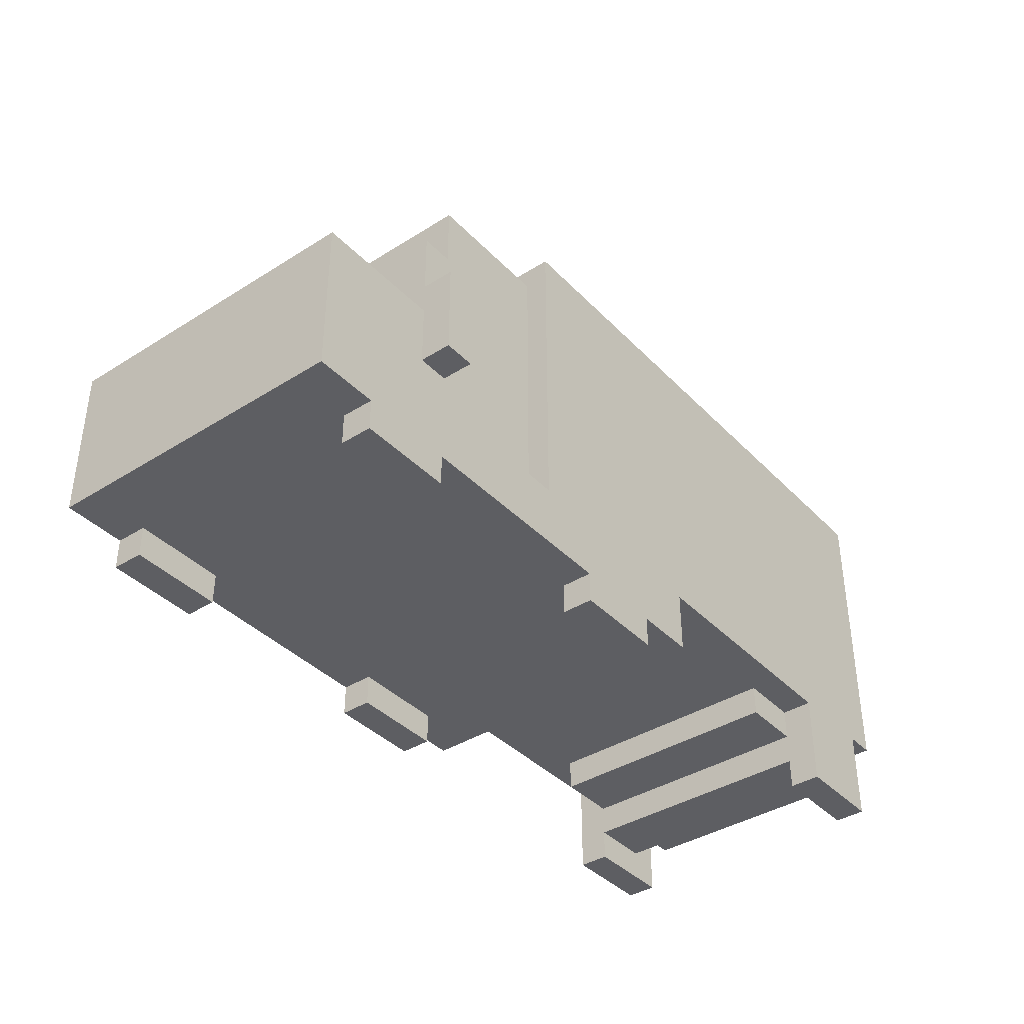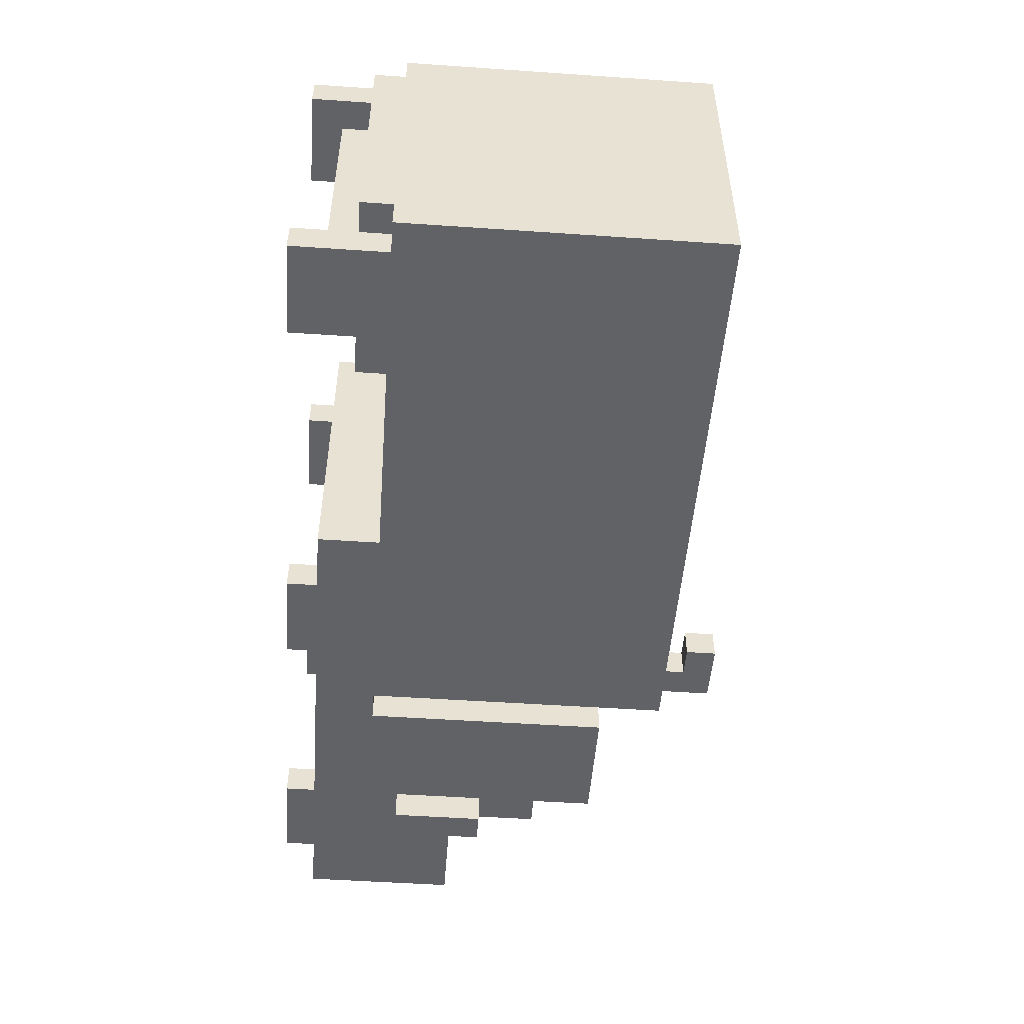
<metadata>
{"format":"obj","ext":"obj","renderer":"f3d","projection":"perspective","resolution":1024,"background":"white","views":[{"elev":-38.9,"azim":-51.6,"up":"+Y"},{"elev":-50.5,"azim":85.7,"up":"+Z"}]}
</metadata>
<code>
o
v 1.4 2.9 -1.5
v 1.4 2.9 -2.5
v 1.4 3 -1.5
v 1.4 3 -1.6
v 1.4 3 -2.3
v 1.4 3 -2.5
v 1.4 3.1 -1.5
v 1.4 3.1 -1.6
v 1.4 3.1 -1.7
v 1.4 3.1 -2.2
v 1.4 3.1 -2.3
v 1.4 3.1 -2.5
v 1.4 3.2 -1.5
v 1.4 3.2 -1.7
v 1.4 3.2 -2.2
v 1.4 3.2 -2.5
v 1.4 3.4 -1.5
v 1.4 3.4 -2.5
v 1.6 2.8 -1.5
v 1.6 2.8 -1.6
v 1.6 2.8 -2.4
v 1.6 2.8 -2.5
v 1.6 2.9 -1.5
v 1.6 2.9 -1.6
v 1.6 2.9 -2.4
v 1.6 2.9 -2.5
v 1.8 3.2 -1.4
v 1.8 3.2 -1.5
v 1.8 3.2 -2.5
v 1.8 3.2 -2.6
v 1.8 3.4 -1.5
v 1.8 3.4 -1.6
v 1.8 3.4 -2.4
v 1.8 3.4 -2.5
v 1.8 3.5 -1.4
v 1.8 3.5 -1.5
v 1.8 3.5 -2.5
v 1.8 3.5 -2.6
v 1.8 3.7 -1.5
v 1.8 3.7 -1.6
v 1.8 3.7 -2.4
v 1.8 3.7 -2.5
v 1.9 3.7 -1.5
v 1.9 3.7 -1.6
v 1.9 3.7 -2.4
v 1.9 3.7 -2.5
v 1.9 3.9 -1.5
v 1.9 3.9 -1.6
v 1.9 3.9 -2.4
v 1.9 3.9 -2.5
v 2.3 3.9 -2.2
v 2.3 3.9 -2.3
v 2.3 4.3 -2.2
v 2.3 4.3 -2.3
v 2.4 3.1 -1.5
v 2.4 3.1 -2.2
v 2.4 3.1 -2.3
v 2.4 3.1 -2.5
v 2.4 4.1 -1.5
v 2.4 4.1 -2.2
v 2.4 4.1 -2.3
v 2.4 4.1 -2.5
v 2.6 2.8 -1.5
v 2.6 2.8 -1.6
v 2.6 2.8 -2.4
v 2.6 2.8 -2.5
v 2.6 2.9 -1.5
v 2.6 2.9 -1.6
v 2.6 2.9 -2.4
v 2.6 2.9 -2.5
v 3.7 3 -1.6
v 3.7 3 -2.4
v 3.7 3.1 -1.6
v 3.7 3.1 -2.4
v 3.9 2.8 -1.5
v 3.9 2.8 -1.6
v 3.9 2.8 -2.4
v 3.9 2.8 -2.5
v 3.9 2.9 -1.6
v 3.9 2.9 -2.4
v 3.9 3 -1.6
v 3.9 3 -2.4
v 3.9 3.1 -1.5
v 3.9 3.1 -1.6
v 3.9 3.1 -2.4
v 3.9 3.1 -2.5
v 1.9 2.8 -1.5
v 1.9 2.8 -1.6
v 1.9 2.8 -2.4
v 1.9 2.8 -2.5
v 1.9 2.9 -1.5
v 1.9 2.9 -1.6
v 1.9 2.9 -2.4
v 1.9 2.9 -2.5
v 1.9 3.2 -1.4
v 1.9 3.2 -1.5
v 1.9 3.2 -2.5
v 1.9 3.2 -2.6
v 1.9 3.4 -1.5
v 1.9 3.4 -2.5
v 1.9 3.5 -1.4
v 1.9 3.5 -1.5
v 1.9 3.5 -2.5
v 1.9 3.5 -2.6
v 2.3 3.1 -1.5
v 2.3 3.1 -2.2
v 2.3 3.1 -2.3
v 2.3 3.1 -2.5
v 2.3 3.4 -1.5
v 2.3 3.4 -1.7
v 2.3 3.4 -2.3
v 2.3 3.4 -2.5
v 2.3 3.7 -1.6
v 2.3 3.7 -1.7
v 2.3 3.7 -2.3
v 2.3 3.7 -2.4
v 2.3 3.8 -1.5
v 2.3 3.8 -1.6
v 2.3 3.8 -2.4
v 2.3 3.8 -2.5
v 2.3 3.9 -1.5
v 2.3 3.9 -2.2
v 2.3 3.9 -2.3
v 2.3 3.9 -2.5
v 2.4 4.1 -2.2
v 2.4 4.1 -2.3
v 2.4 4.2 -2.2
v 2.4 4.2 -2.3
v 2.5 4.2 -2.2
v 2.5 4.2 -2.3
v 2.5 4.3 -2.2
v 2.5 4.3 -2.3
v 2.9 2.8 -1.5
v 2.9 2.8 -1.6
v 2.9 2.8 -2.4
v 2.9 2.8 -2.5
v 2.9 2.9 -1.5
v 2.9 2.9 -1.6
v 2.9 2.9 -2.4
v 2.9 2.9 -2.5
v 3.1 2.9 -1.5
v 3.1 2.9 -2.5
v 3.1 3.1 -1.5
v 3.1 3.1 -2.5
v 4.1 2.9 -1.6
v 4.1 2.9 -2.4
v 4.1 3 -1.6
v 4.1 3 -2.4
v 4.2 2.8 -1.5
v 4.2 2.8 -1.6
v 4.2 2.8 -2.4
v 4.2 2.8 -2.5
v 4.2 3 -1.6
v 4.2 3 -2.4
v 4.2 3.1 -1.5
v 4.2 3.1 -1.6
v 4.2 3.1 -2.4
v 4.2 3.1 -2.5
v 4.3 3 -1.6
v 4.3 3 -2.4
v 4.3 3.1 -1.5
v 4.3 3.1 -1.6
v 4.3 3.1 -1.8
v 4.3 3.1 -2.1
v 4.3 3.1 -2.4
v 4.3 3.1 -2.5
v 4.3 3.2 -1.8
v 4.3 3.2 -2.1
v 4.3 3.5 -1.5
v 4.3 3.5 -1.6
v 4.3 3.5 -2.4
v 4.3 3.5 -2.5
v 4.3 4 -1.6
v 4.3 4 -2.4
v 4.3 4.1 -1.5
v 4.3 4.1 -1.6
v 4.3 4.1 -2.4
v 4.3 4.1 -2.5
v 1.8 3.2 -1.4
v 1.8 3.5 -1.4
v 1.9 3.2 -1.4
v 1.9 3.5 -1.4
v 1.4 2.9 -1.5
v 1.4 3 -1.5
v 1.4 3.1 -1.5
v 1.4 3.2 -1.5
v 1.4 3.4 -1.5
v 1.6 2.8 -1.5
v 1.6 2.9 -1.5
v 1.6 3 -1.5
v 1.6 3.1 -1.5
v 1.6 3.2 -1.5
v 1.7 2.9 -1.5
v 1.7 3 -1.5
v 1.8 2.9 -1.5
v 1.8 3 -1.5
v 1.8 3.2 -1.5
v 1.8 3.4 -1.5
v 1.8 3.5 -1.5
v 1.8 3.7 -1.5
v 1.9 2.8 -1.5
v 1.9 2.9 -1.5
v 1.9 3.1 -1.5
v 1.9 3.2 -1.5
v 1.9 3.4 -1.5
v 1.9 3.5 -1.5
v 1.9 3.7 -1.5
v 1.9 3.9 -1.5
v 2 3.7 -1.5
v 2 3.8 -1.5
v 2.3 3.1 -1.5
v 2.3 3.4 -1.5
v 2.3 3.8 -1.5
v 2.3 3.9 -1.5
v 2.4 3.1 -1.5
v 2.4 4.1 -1.5
v 2.6 2.8 -1.5
v 2.6 2.9 -1.5
v 2.6 3.1 -1.5
v 2.7 2.9 -1.5
v 2.7 3 -1.5
v 2.8 2.9 -1.5
v 2.8 3 -1.5
v 2.9 2.8 -1.5
v 2.9 2.9 -1.5
v 2.9 3.1 -1.5
v 3.1 2.9 -1.5
v 3.1 3.1 -1.5
v 3.9 2.8 -1.5
v 3.9 3.1 -1.5
v 4 2.9 -1.5
v 4 3 -1.5
v 4.1 2.9 -1.5
v 4.1 3 -1.5
v 4.2 2.8 -1.5
v 4.2 3.1 -1.5
v 4.2 3.5 -1.5
v 4.3 3.1 -1.5
v 4.3 3.5 -1.5
v 4.3 4.1 -1.5
v 3.7 3 -1.6
v 3.7 3.1 -1.6
v 3.9 3 -1.6
v 3.9 3.1 -1.6
v 4.2 3 -1.6
v 4.2 3.1 -1.6
v 4.3 3 -1.6
v 4.3 3.1 -1.6
v 2.3 3.1 -2.2
v 2.3 3.9 -2.2
v 2.3 4.3 -2.2
v 2.4 3.1 -2.2
v 2.4 4.1 -2.2
v 2.4 4.2 -2.2
v 2.5 4.2 -2.2
v 2.5 4.3 -2.2
v 1.6 2.8 -2.4
v 1.6 2.9 -2.4
v 1.9 2.8 -2.4
v 1.9 2.9 -2.4
v 2.6 2.8 -2.4
v 2.6 2.9 -2.4
v 2.9 2.8 -2.4
v 2.9 2.9 -2.4
v 3.9 2.8 -2.4
v 3.9 2.9 -2.4
v 4.1 2.9 -2.4
v 4.1 3 -2.4
v 4.2 2.8 -2.4
v 4.2 3 -2.4
v 1.6 2.8 -1.6
v 1.6 2.9 -1.6
v 1.9 2.8 -1.6
v 1.9 2.9 -1.6
v 2.6 2.8 -1.6
v 2.6 2.9 -1.6
v 2.9 2.8 -1.6
v 2.9 2.9 -1.6
v 3.9 2.8 -1.6
v 3.9 2.9 -1.6
v 4.1 2.9 -1.6
v 4.1 3 -1.6
v 4.2 2.8 -1.6
v 4.2 3 -1.6
v 2.3 3.1 -2.3
v 2.3 3.4 -2.3
v 2.3 3.7 -2.3
v 2.3 3.9 -2.3
v 2.3 4.3 -2.3
v 2.4 3.1 -2.3
v 2.4 4.1 -2.3
v 2.4 4.2 -2.3
v 2.5 4.2 -2.3
v 2.5 4.3 -2.3
v 3.7 3 -2.4
v 3.7 3.1 -2.4
v 3.9 3 -2.4
v 3.9 3.1 -2.4
v 4.2 3 -2.4
v 4.2 3.1 -2.4
v 4.3 3 -2.4
v 4.3 3.1 -2.4
v 1.4 2.9 -2.5
v 1.4 3 -2.5
v 1.4 3.1 -2.5
v 1.4 3.2 -2.5
v 1.4 3.4 -2.5
v 1.6 2.8 -2.5
v 1.6 2.9 -2.5
v 1.6 3 -2.5
v 1.6 3.1 -2.5
v 1.6 3.2 -2.5
v 1.7 2.9 -2.5
v 1.7 3 -2.5
v 1.8 2.9 -2.5
v 1.8 3 -2.5
v 1.8 3.2 -2.5
v 1.8 3.4 -2.5
v 1.8 3.5 -2.5
v 1.8 3.7 -2.5
v 1.9 2.8 -2.5
v 1.9 2.9 -2.5
v 1.9 3.1 -2.5
v 1.9 3.2 -2.5
v 1.9 3.4 -2.5
v 1.9 3.5 -2.5
v 1.9 3.7 -2.5
v 1.9 3.9 -2.5
v 2 3.7 -2.5
v 2 3.8 -2.5
v 2.3 3.1 -2.5
v 2.3 3.4 -2.5
v 2.3 3.8 -2.5
v 2.3 3.9 -2.5
v 2.4 3.1 -2.5
v 2.4 4.1 -2.5
v 2.6 2.8 -2.5
v 2.6 2.9 -2.5
v 2.6 3.1 -2.5
v 2.7 2.9 -2.5
v 2.7 3 -2.5
v 2.8 2.9 -2.5
v 2.8 3 -2.5
v 2.9 2.8 -2.5
v 2.9 2.9 -2.5
v 2.9 3.1 -2.5
v 3.1 2.9 -2.5
v 3.1 3.1 -2.5
v 3.9 2.8 -2.5
v 3.9 3.1 -2.5
v 4 2.9 -2.5
v 4 3 -2.5
v 4.1 2.9 -2.5
v 4.1 3 -2.5
v 4.2 2.8 -2.5
v 4.2 3.1 -2.5
v 4.2 3.5 -2.5
v 4.3 3.1 -2.5
v 4.3 3.5 -2.5
v 4.3 4.1 -2.5
v 1.8 3.2 -2.6
v 1.8 3.5 -2.6
v 1.9 3.2 -2.6
v 1.9 3.5 -2.6
v 1.6 2.8 -1.5
v 1.9 2.8 -1.5
v 2.6 2.8 -1.5
v 2.9 2.8 -1.5
v 3.9 2.8 -1.5
v 4.2 2.8 -1.5
v 1.6 2.8 -1.6
v 1.9 2.8 -1.6
v 2.6 2.8 -1.6
v 2.9 2.8 -1.6
v 3.9 2.8 -1.6
v 4.2 2.8 -1.6
v 1.6 2.8 -2.4
v 1.9 2.8 -2.4
v 2.6 2.8 -2.4
v 2.9 2.8 -2.4
v 3.9 2.8 -2.4
v 4.2 2.8 -2.4
v 1.6 2.8 -2.5
v 1.9 2.8 -2.5
v 2.6 2.8 -2.5
v 2.9 2.8 -2.5
v 3.9 2.8 -2.5
v 4.2 2.8 -2.5
v 1.4 2.9 -1.5
v 1.6 2.9 -1.5
v 1.9 2.9 -1.5
v 2.6 2.9 -1.5
v 2.9 2.9 -1.5
v 3.1 2.9 -1.5
v 1.6 2.9 -1.6
v 1.9 2.9 -1.6
v 2.6 2.9 -1.6
v 2.9 2.9 -1.6
v 3.9 2.9 -1.6
v 4.1 2.9 -1.6
v 1.6 2.9 -2.4
v 1.9 2.9 -2.4
v 2.6 2.9 -2.4
v 2.9 2.9 -2.4
v 3.9 2.9 -2.4
v 4.1 2.9 -2.4
v 1.4 2.9 -2.5
v 1.6 2.9 -2.5
v 1.9 2.9 -2.5
v 2.6 2.9 -2.5
v 2.9 2.9 -2.5
v 3.1 2.9 -2.5
v 3.7 3 -1.6
v 3.9 3 -1.6
v 4.1 3 -1.6
v 4.2 3 -1.6
v 4.3 3 -1.6
v 3.7 3 -2.4
v 3.9 3 -2.4
v 4.1 3 -2.4
v 4.2 3 -2.4
v 4.3 3 -2.4
v 3.1 3.1 -1.5
v 3.9 3.1 -1.5
v 4.2 3.1 -1.5
v 4.3 3.1 -1.5
v 3.7 3.1 -1.6
v 3.9 3.1 -1.6
v 4.2 3.1 -1.6
v 4.3 3.1 -1.6
v 3.7 3.1 -2.4
v 3.9 3.1 -2.4
v 4.2 3.1 -2.4
v 4.3 3.1 -2.4
v 3.1 3.1 -2.5
v 3.9 3.1 -2.5
v 4.2 3.1 -2.5
v 4.3 3.1 -2.5
v 1.8 3.2 -1.4
v 1.9 3.2 -1.4
v 1.8 3.2 -1.5
v 1.9 3.2 -1.5
v 1.8 3.2 -2.5
v 1.9 3.2 -2.5
v 1.8 3.2 -2.6
v 1.9 3.2 -2.6
v 2.4 4.2 -2.2
v 2.5 4.2 -2.2
v 2.4 4.2 -2.3
v 2.5 4.2 -2.3
v 2.3 3.1 -1.5
v 2.4 3.1 -1.5
v 2.3 3.1 -2.2
v 2.4 3.1 -2.2
v 2.3 3.1 -2.3
v 2.4 3.1 -2.3
v 2.3 3.1 -2.5
v 2.4 3.1 -2.5
v 1.4 3.4 -1.5
v 1.8 3.4 -1.5
v 1.8 3.4 -1.6
v 1.8 3.4 -2.4
v 1.4 3.4 -2.5
v 1.8 3.4 -2.5
v 1.8 3.5 -1.4
v 1.9 3.5 -1.4
v 1.8 3.5 -1.5
v 1.9 3.5 -1.5
v 1.8 3.5 -2.5
v 1.9 3.5 -2.5
v 1.8 3.5 -2.6
v 1.9 3.5 -2.6
v 1.8 3.7 -1.5
v 1.9 3.7 -1.5
v 1.8 3.7 -1.6
v 1.9 3.7 -1.6
v 1.8 3.7 -2.4
v 1.9 3.7 -2.4
v 1.8 3.7 -2.5
v 1.9 3.7 -2.5
v 1.9 3.9 -1.5
v 2.3 3.9 -1.5
v 1.9 3.9 -1.6
v 2.1 3.9 -1.6
v 2.3 3.9 -2.2
v 2.3 3.9 -2.3
v 1.9 3.9 -2.4
v 2.1 3.9 -2.4
v 1.9 3.9 -2.5
v 2.3 3.9 -2.5
v 2.4 4.1 -1.5
v 4.3 4.1 -1.5
v 4.2 4.1 -1.6
v 4.3 4.1 -1.6
v 2.4 4.1 -2.2
v 2.4 4.1 -2.3
v 4.2 4.1 -2.4
v 4.3 4.1 -2.4
v 2.4 4.1 -2.5
v 4.3 4.1 -2.5
v 2.3 4.3 -2.2
v 2.5 4.3 -2.2
v 2.3 4.3 -2.3
v 2.5 4.3 -2.3
f 3 2 1
f 4 2 3
f 5 2 4
f 6 2 5
f 7 4 3
f 8 5 4
f 8 4 7
f 9 5 8
f 10 5 9
f 11 6 5
f 11 5 10
f 12 6 11
f 13 8 7
f 13 9 8
f 14 10 9
f 14 9 13
f 15 12 11
f 15 10 14
f 15 11 10
f 16 12 15
f 17 14 13
f 17 15 14
f 17 16 15
f 18 16 17
f 23 20 19
f 24 20 23
f 25 22 21
f 26 22 25
f 31 28 27
f 34 30 29
f 35 31 27
f 35 32 31
f 36 32 35
f 37 34 33
f 37 30 34
f 38 30 37
f 39 32 36
f 40 33 32
f 40 32 39
f 41 37 33
f 41 33 40
f 42 37 41
f 47 44 43
f 48 45 44
f 48 44 47
f 49 46 45
f 49 45 48
f 50 46 49
f 53 52 51
f 54 52 53
f 59 56 55
f 60 56 59
f 61 58 57
f 62 58 61
f 67 64 63
f 68 64 67
f 69 66 65
f 70 66 69
f 73 72 71
f 74 72 73
f 79 76 75
f 80 78 77
f 81 79 75
f 81 80 79
f 82 78 80
f 82 80 81
f 83 81 75
f 84 81 83
f 85 78 82
f 86 78 85
f 87 88 91
f 91 88 92
f 89 90 93
f 93 90 94
f 95 96 99
f 97 98 100
f 95 99 101
f 101 99 102
f 100 98 103
f 103 98 104
f 105 106 109
f 109 106 110
f 107 108 111
f 111 108 112
f 109 110 113
f 110 106 114
f 113 110 114
f 111 112 115
f 115 112 116
f 109 113 117
f 113 114 118
f 117 113 118
f 116 112 119
f 115 116 119
f 119 112 120
f 117 118 121
f 118 114 122
f 121 118 122
f 114 106 122
f 119 120 123
f 115 119 123
f 123 120 124
f 125 126 127
f 127 126 128
f 129 130 131
f 131 130 132
f 133 134 137
f 137 134 138
f 135 136 139
f 139 136 140
f 141 142 143
f 143 142 144
f 145 146 147
f 147 146 148
f 149 150 153
f 151 152 154
f 149 153 155
f 155 153 156
f 154 152 157
f 157 152 158
f 159 160 162
f 162 160 163
f 163 160 164
f 164 160 165
f 162 163 167
f 163 164 167
f 164 165 168
f 167 164 168
f 161 162 169
f 162 167 170
f 169 162 170
f 167 168 170
f 168 165 171
f 170 168 171
f 165 166 171
f 171 166 172
f 169 170 173
f 170 171 173
f 171 172 173
f 173 172 174
f 169 173 175
f 173 174 176
f 175 173 176
f 174 172 177
f 176 174 177
f 177 172 178
f 181 180 179
f 182 180 181
f 189 184 183
f 190 185 184
f 190 184 189
f 191 186 185
f 191 185 190
f 192 187 186
f 192 186 191
f 193 191 190
f 193 189 188
f 193 190 189
f 194 191 193
f 195 193 188
f 195 194 193
f 196 191 194
f 196 194 195
f 197 187 192
f 197 192 191
f 198 187 197
f 201 196 195
f 201 195 188
f 202 196 201
f 203 191 196
f 203 196 202
f 203 197 191
f 204 197 203
f 206 200 199
f 207 200 206
f 209 208 207
f 209 207 206
f 209 206 205
f 210 208 209
f 211 205 204
f 211 203 202
f 211 204 203
f 212 210 209
f 212 205 211
f 212 209 205
f 213 208 210
f 213 210 212
f 214 208 213
f 215 211 202
f 218 215 202
f 219 216 215
f 219 215 218
f 220 218 217
f 220 219 218
f 221 219 220
f 222 220 217
f 222 221 220
f 223 219 221
f 223 221 222
f 224 222 217
f 224 223 222
f 225 223 224
f 226 216 219
f 226 223 225
f 226 219 223
f 227 226 225
f 228 216 226
f 228 226 227
f 230 216 228
f 231 230 229
f 232 230 231
f 233 231 229
f 233 232 231
f 234 230 232
f 234 232 233
f 235 233 229
f 235 234 233
f 236 216 230
f 236 234 235
f 236 230 234
f 237 216 236
f 238 237 236
f 239 216 237
f 239 237 238
f 240 216 239
f 243 242 241
f 244 242 243
f 247 246 245
f 248 246 247
f 252 250 249
f 252 251 250
f 253 251 252
f 254 251 253
f 255 251 254
f 256 251 255
f 259 258 257
f 260 258 259
f 263 262 261
f 264 262 263
f 267 266 265
f 269 267 265
f 269 268 267
f 270 268 269
f 271 272 273
f 273 272 274
f 275 276 277
f 277 276 278
f 279 280 281
f 279 281 283
f 281 282 283
f 283 282 284
f 285 286 290
f 288 289 290
f 287 288 290
f 286 287 290
f 290 289 291
f 291 289 292
f 292 289 293
f 293 289 294
f 295 296 297
f 297 296 298
f 299 300 301
f 301 300 302
f 303 304 309
f 304 305 310
f 309 304 310
f 305 306 311
f 310 305 311
f 306 307 312
f 311 306 312
f 310 311 313
f 308 309 313
f 309 310 313
f 313 311 314
f 308 313 315
f 313 314 315
f 314 311 316
f 315 314 316
f 312 307 317
f 311 312 317
f 317 307 318
f 315 316 321
f 308 315 321
f 321 316 322
f 316 311 323
f 322 316 323
f 311 317 323
f 323 317 324
f 319 320 326
f 326 320 327
f 327 328 329
f 326 327 329
f 325 326 329
f 329 328 330
f 324 325 331
f 322 323 331
f 323 324 331
f 329 330 332
f 331 325 332
f 325 329 332
f 330 328 333
f 332 330 333
f 333 328 334
f 322 331 335
f 322 335 338
f 335 336 339
f 338 335 339
f 337 338 340
f 338 339 340
f 340 339 341
f 337 340 342
f 340 341 342
f 341 339 343
f 342 341 343
f 337 342 344
f 342 343 344
f 344 343 345
f 339 336 346
f 345 343 346
f 343 339 346
f 345 346 347
f 346 336 348
f 347 346 348
f 348 336 350
f 349 350 351
f 351 350 352
f 349 351 353
f 351 352 353
f 352 350 354
f 353 352 354
f 349 353 355
f 353 354 355
f 350 336 356
f 355 354 356
f 354 350 356
f 356 336 357
f 356 357 358
f 357 336 359
f 358 357 359
f 359 336 360
f 361 362 363
f 363 362 364
f 371 366 365
f 372 366 371
f 373 368 367
f 374 368 373
f 375 370 369
f 376 370 375
f 383 378 377
f 384 378 383
f 385 380 379
f 386 380 385
f 387 382 381
f 388 382 387
f 395 390 389
f 396 392 391
f 397 392 396
f 398 394 393
f 401 397 396
f 401 395 389
f 401 398 397
f 401 396 395
f 402 398 401
f 403 398 402
f 404 394 398
f 404 398 403
f 405 400 399
f 406 400 405
f 407 401 389
f 408 401 407
f 409 403 402
f 410 403 409
f 411 394 404
f 412 394 411
f 418 414 413
f 419 414 418
f 420 417 416
f 420 416 415
f 421 417 420
f 422 417 421
f 427 424 423
f 428 424 427
f 429 426 425
f 430 426 429
f 431 427 423
f 435 431 423
f 435 432 431
f 436 432 435
f 437 434 433
f 438 434 437
f 441 440 439
f 442 440 441
f 445 444 443
f 446 444 445
f 449 448 447
f 450 448 449
f 451 452 453
f 453 452 454
f 455 456 457
f 457 456 458
f 459 460 461
f 459 461 462
f 459 462 463
f 463 462 464
f 465 466 467
f 467 466 468
f 469 470 471
f 471 470 472
f 473 474 475
f 475 474 476
f 475 476 477
f 477 476 478
f 477 478 479
f 479 478 480
f 481 482 483
f 483 482 484
f 484 482 485
f 484 485 486
f 483 484 487
f 484 486 488
f 487 484 488
f 487 488 489
f 488 486 490
f 489 488 490
f 491 492 493
f 493 492 494
f 491 493 495
f 495 493 496
f 493 494 497
f 496 493 497
f 497 494 498
f 496 497 499
f 497 498 499
f 499 498 500
f 501 502 503
f 503 502 504

</code>
